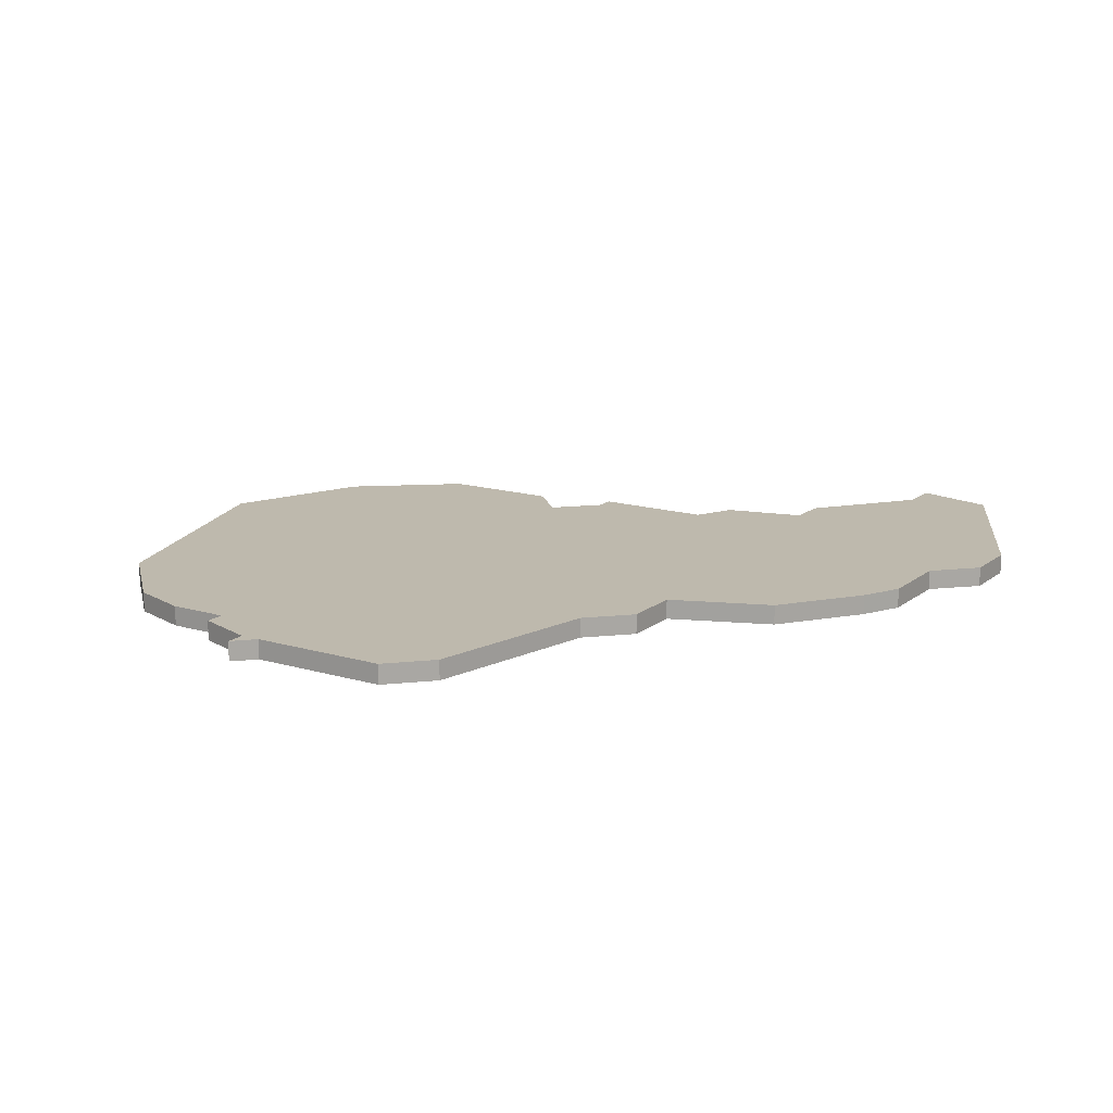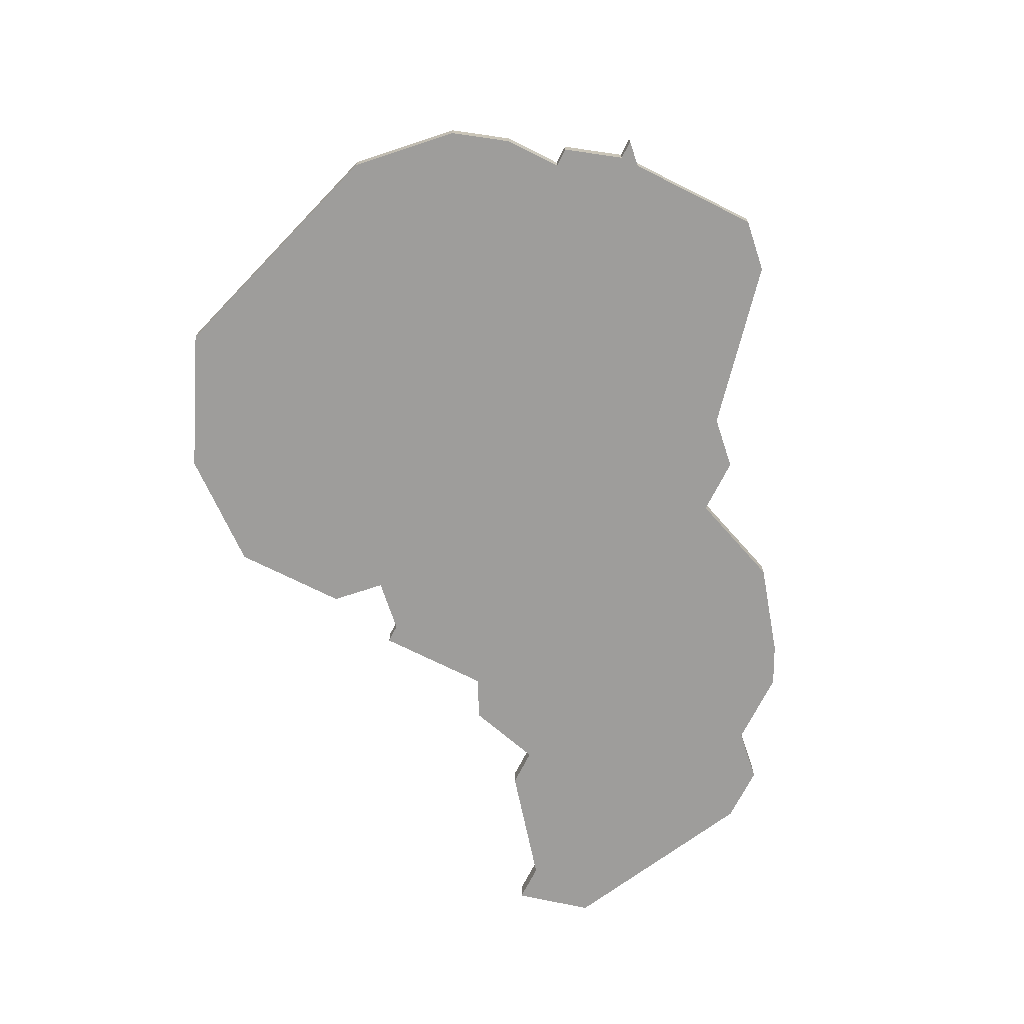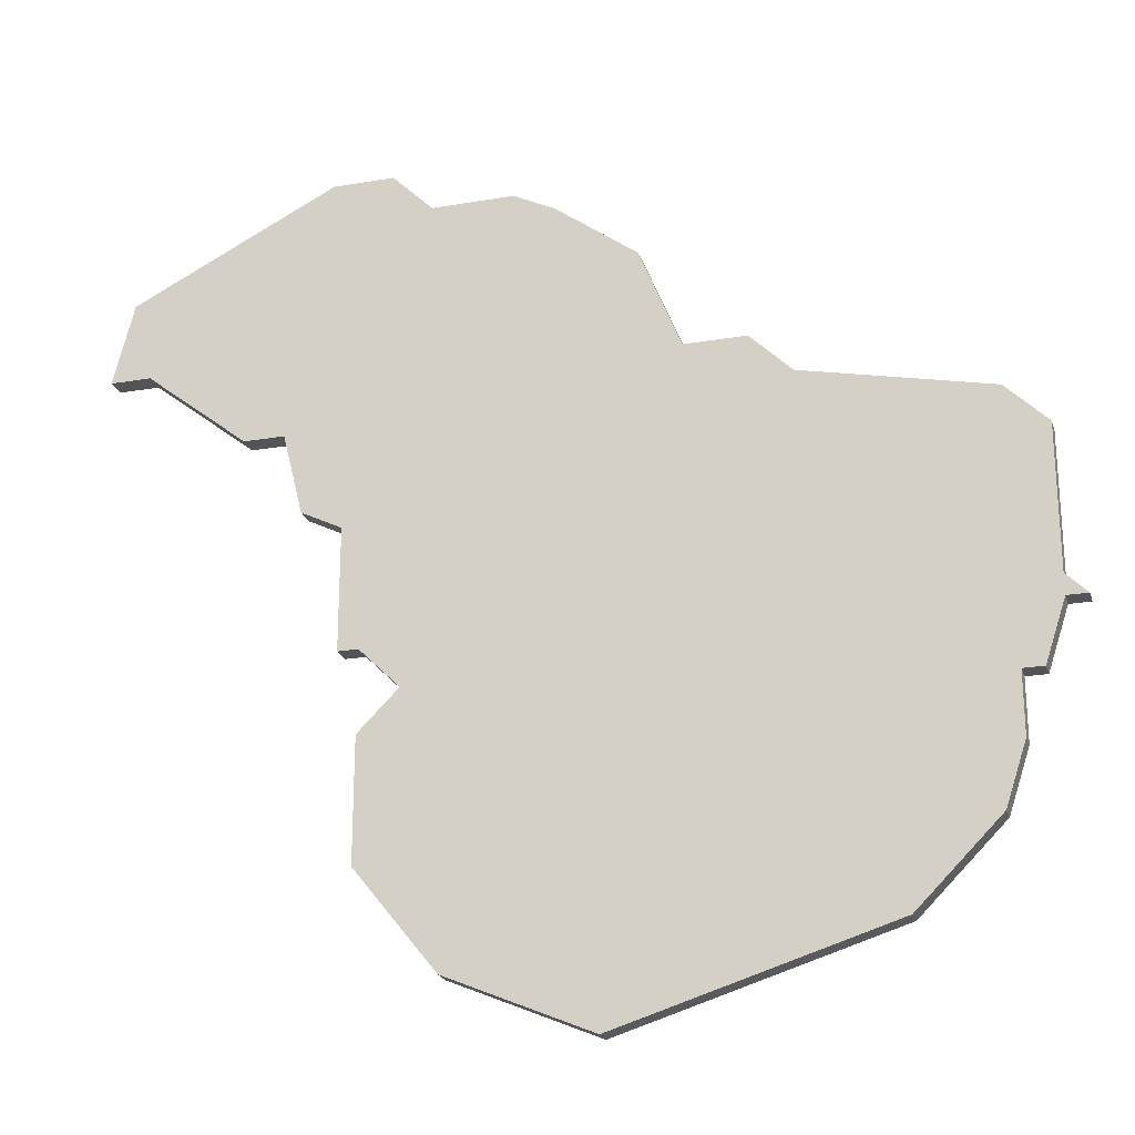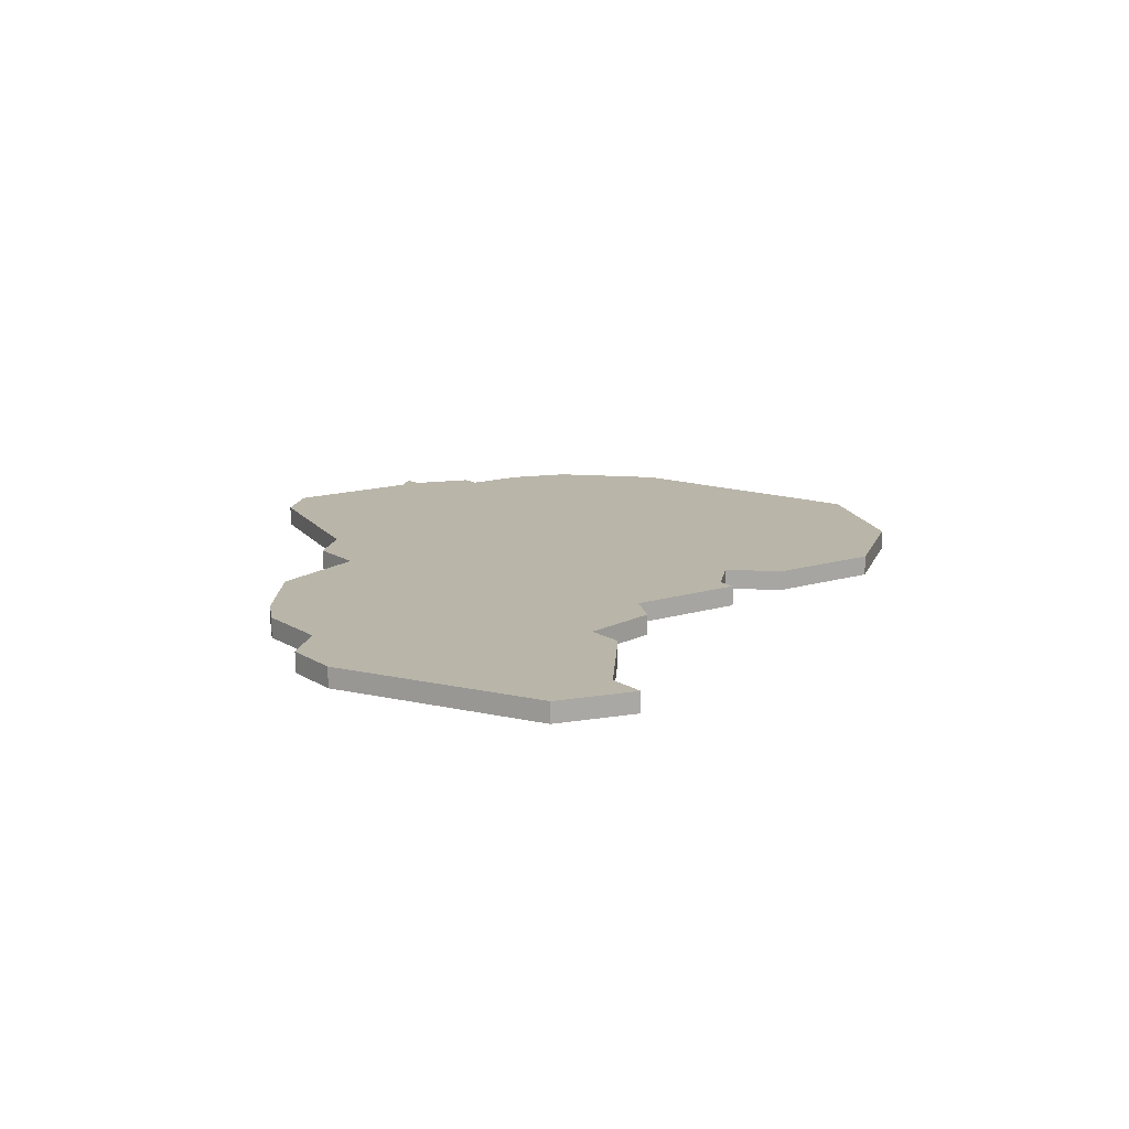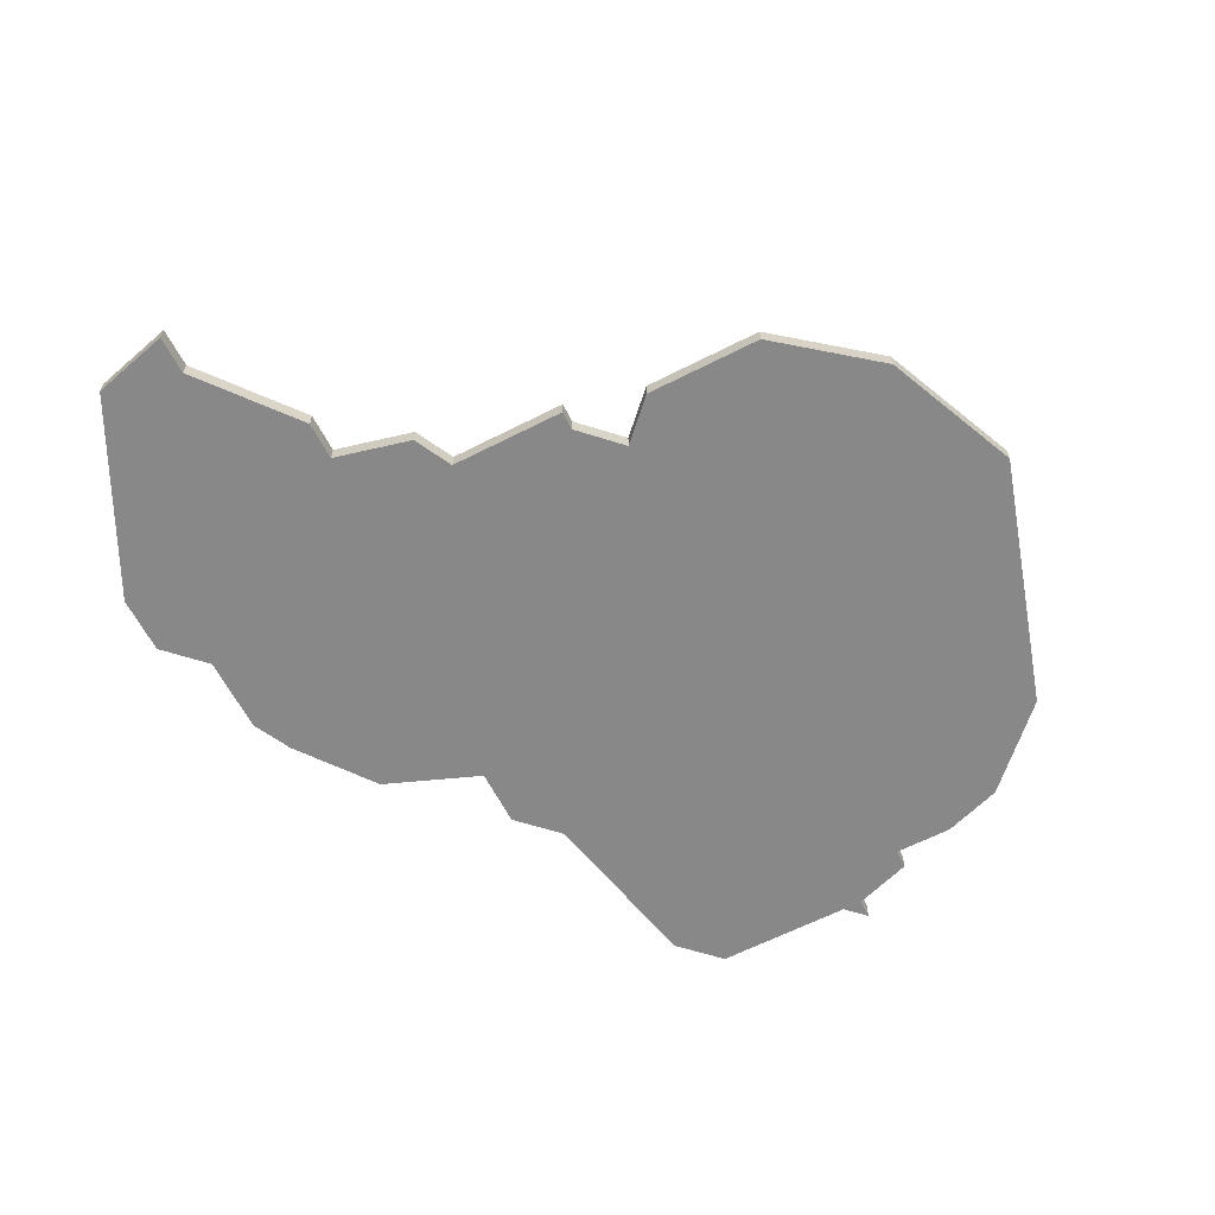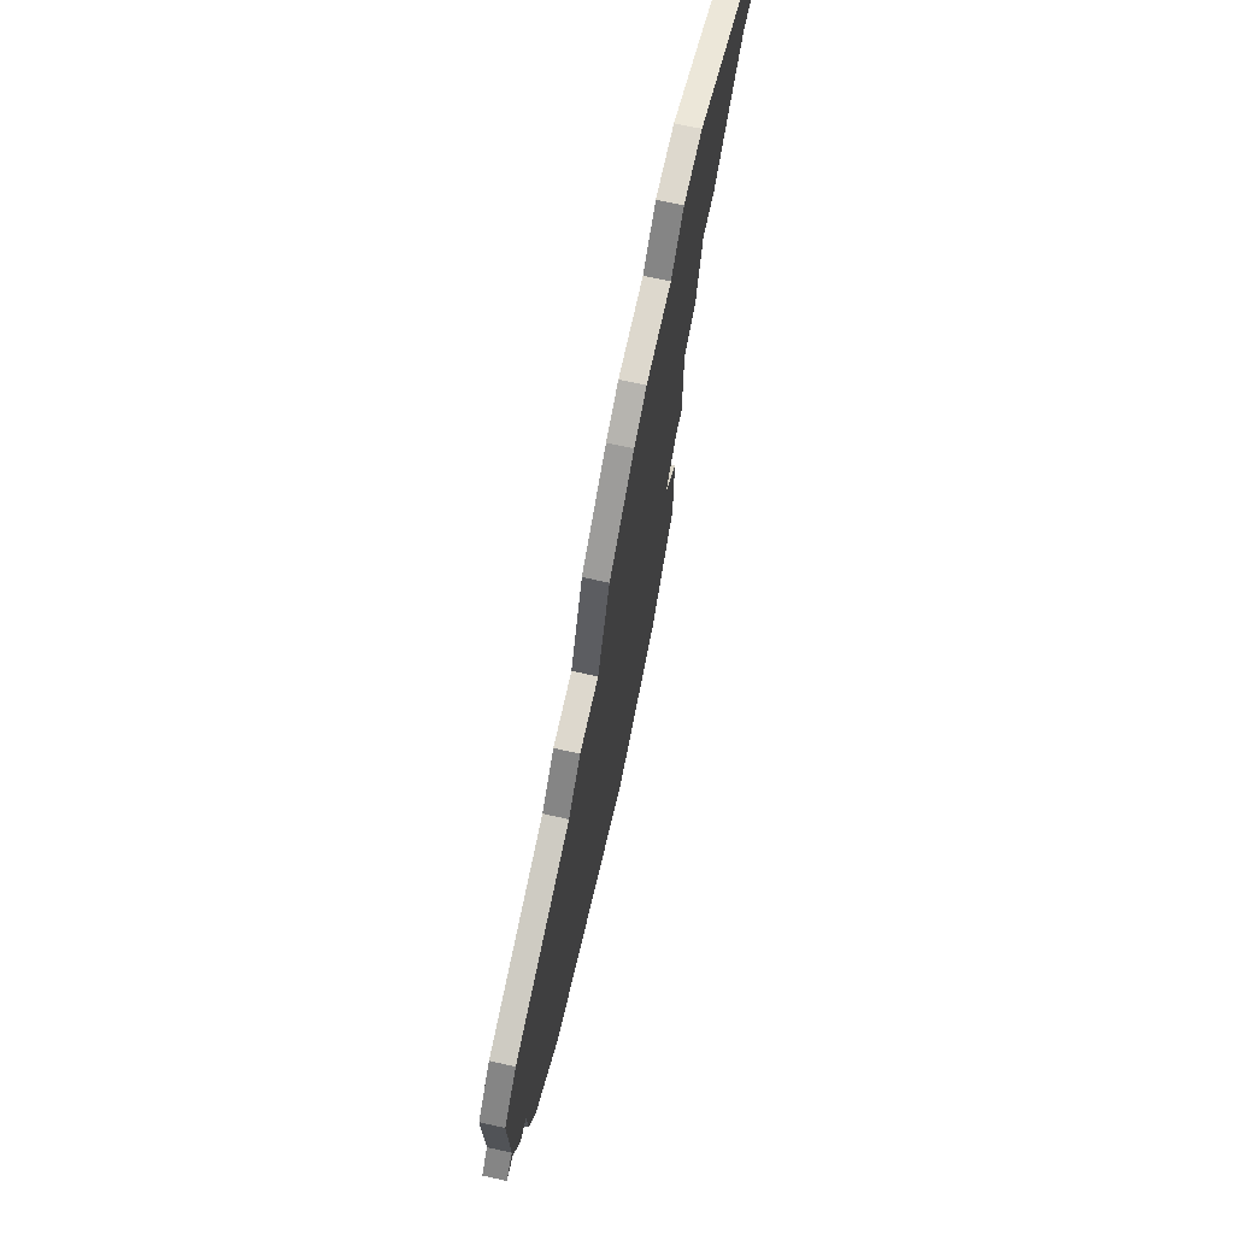
<metadata>
{"format":"obj","ext":"obj","renderer":"f3d","projection":"perspective","resolution":1024,"background":"white","views":[{"elev":15.3,"azim":122.3,"up":"+Z"},{"elev":-70.6,"azim":63.3,"up":"+Z"},{"elev":-23.1,"azim":16.2,"up":"+Y"},{"elev":13.4,"azim":-125.4,"up":"+Z"},{"elev":-62.9,"azim":-62.7,"up":"+Z"},{"elev":72.3,"azim":102.4,"up":"+Y"}]}
</metadata>
<code>
v 1372 -422 0
v 1371 -426 0
v 1373 -426 0
v 1378 -430 0
v 1380 -430 0
v 1381 -434 0
v 1383 -435 0
v 1383 -441 0
v 1384 -441 0
v 1386 -443 0
v 1384 -445 0
v 1384 -451 0
v 1388 -456 0
v 1395 -459 0
v 1408 -455 0
v 1412 -451 0
v 1413 -448 0
v 1413 -445 0
v 1414 -445 0
v 1415 -442 0
v 1416 -442 0
v 1415 -441 0
v 1415 -434 0
v 1413 -432 0
v 1404 -430 0
v 1402 -428 0
v 1399 -428 0
v 1397 -423 0
v 1393 -420 0
v 1391 -419 0
v 1387 -419 0
v 1385 -417 0
v 1382 -417 0
v 1372 -422 1
v 1371 -426 1
v 1373 -426 1
v 1378 -430 1
v 1380 -430 1
v 1381 -434 1
v 1383 -435 1
v 1383 -441 1
v 1384 -441 1
v 1386 -443 1
v 1384 -445 1
v 1384 -451 1
v 1388 -456 1
v 1395 -459 1
v 1408 -455 1
v 1412 -451 1
v 1413 -448 1
v 1413 -445 1
v 1414 -445 1
v 1415 -442 1
v 1416 -442 1
v 1415 -441 1
v 1415 -434 1
v 1413 -432 1
v 1404 -430 1
v 1402 -428 1
v 1399 -428 1
v 1397 -423 1
v 1393 -420 1
v 1391 -419 1
v 1387 -419 1
v 1385 -417 1
v 1382 -417 1
f 2 1 33
f 5 4 3
f 7 6 5
f 9 8 7
f 12 11 10
f 14 13 12
f 16 15 14
f 18 17 16
f 20 19 18
f 22 21 20
f 24 23 22
f 27 26 25
f 29 28 27
f 31 30 29
f 33 32 31
f 3 2 33
f 10 9 7
f 14 12 10
f 18 16 14
f 22 20 18
f 25 24 22
f 31 29 27
f 3 33 31
f 14 10 7
f 22 18 14
f 27 25 22
f 3 31 27
f 22 14 7
f 3 27 22
f 22 7 5
f 5 3 22
f 66 34 35
f 36 37 38
f 38 39 40
f 40 41 42
f 43 44 45
f 45 46 47
f 47 48 49
f 49 50 51
f 51 52 53
f 53 54 55
f 55 56 57
f 58 59 60
f 60 61 62
f 62 63 64
f 64 65 66
f 66 35 36
f 40 42 43
f 43 45 47
f 47 49 51
f 51 53 55
f 55 57 58
f 60 62 64
f 64 66 36
f 40 43 47
f 47 51 55
f 55 58 60
f 60 64 36
f 40 47 55
f 55 60 36
f 38 40 55
f 55 36 38
f 35 34 2
f 2 34 1
f 36 35 3
f 3 35 2
f 37 36 4
f 4 36 3
f 38 37 5
f 5 37 4
f 39 38 6
f 6 38 5
f 40 39 7
f 7 39 6
f 41 40 8
f 8 40 7
f 42 41 9
f 9 41 8
f 43 42 10
f 10 42 9
f 44 43 11
f 11 43 10
f 45 44 12
f 12 44 11
f 46 45 13
f 13 45 12
f 47 46 14
f 14 46 13
f 48 47 15
f 15 47 14
f 49 48 16
f 16 48 15
f 50 49 17
f 17 49 16
f 51 50 18
f 18 50 17
f 52 51 19
f 19 51 18
f 53 52 20
f 20 52 19
f 54 53 21
f 21 53 20
f 55 54 22
f 22 54 21
f 56 55 23
f 23 55 22
f 57 56 24
f 24 56 23
f 58 57 25
f 25 57 24
f 59 58 26
f 26 58 25
f 60 59 27
f 27 59 26
f 61 60 28
f 28 60 27
f 62 61 29
f 29 61 28
f 63 62 30
f 30 62 29
f 64 63 31
f 31 63 30
f 65 64 32
f 32 64 31
f 34 66 1
f 1 66 33
f 66 65 33
f 33 65 32

</code>
